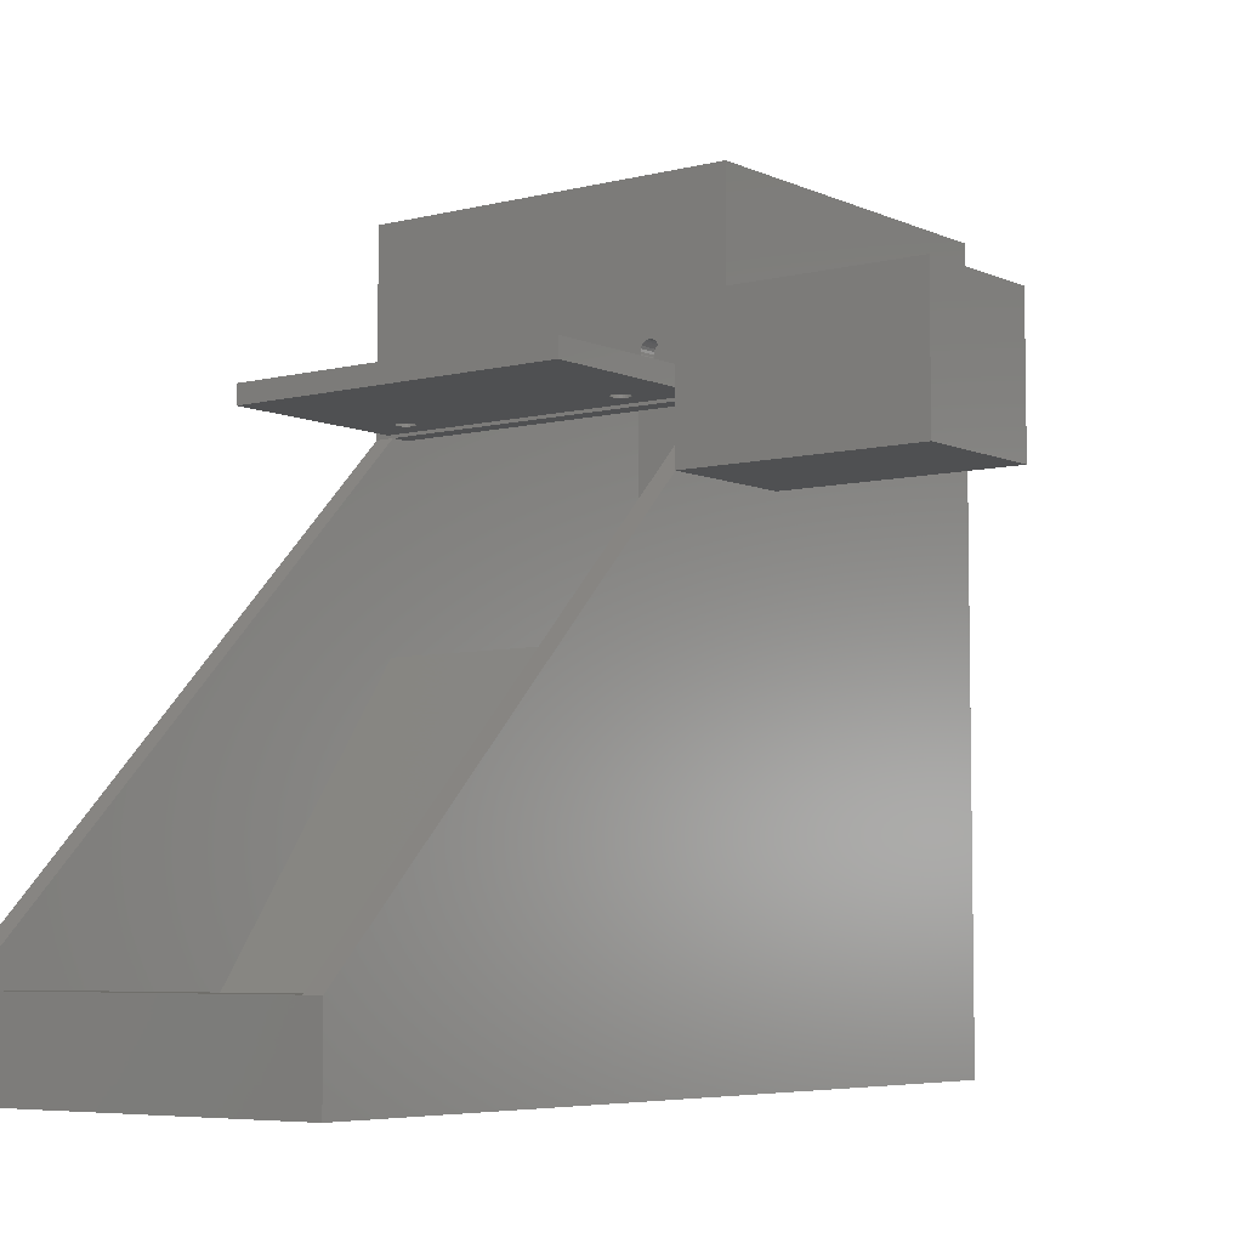
<metadata>
{"format":"stl","ext":"stl","renderer":"f3d","projection":"perspective","resolution":1024,"background":"white","views":[{"elev":-6.0,"azim":-142.8,"up":"+Z"}]}
</metadata>
<code>
# stl→obj: 437 verts, 894 faces
v -6.222e-15 90 6.019e-14
v 9.358 25.54 0
v 0 0 0
v 40 90 6.019e-14
v 8.285 22.6 0
v 8.011 19.48 0
v 11.16 28.11 0
v 13.56 30.12 0
v 16.4 31.45 0
v 19.48 31.99 0
v 22.6 31.71 0
v 25.54 30.64 0
v 28.11 28.84 0
v 30.12 26.44 0
v 31.45 23.6 0
v 31.99 20.52 0
v 14.46 9.358 0
v 40 0 0
v 11.89 11.16 0
v 9.877 13.56 0
v 8.554 16.4 0
v 17.4 8.285 0
v 20.52 8.011 0
v 23.6 8.554 0
v 26.44 9.877 0
v 28.84 11.89 0
v 30.64 14.46 0
v 31.71 17.4 0
v 40 0 80
v 0 0 80
v 2 2 80
v 0 40 80
v 38 2 80
v 38 38 80
v 2 38 80
v 40 40 80
v 20.97 19.74 39
v 20.87 19.5 28.5
v 20.87 19.5 39
v 20.97 19.74 28.5
v 20.71 19.29 28.5
v 20.71 19.29 39
v 20.5 19.13 39
v 20.5 19.13 28.5
v 20.26 19.03 39
v 20.26 19.03 28.5
v 20 19 39
v 20 19 28.5
v 19.74 19.03 39
v 19.74 19.03 28.5
v 19.5 19.13 39
v 19.5 19.13 28.5
v 19.29 19.29 39
v 19.29 19.29 28.5
v 19.13 19.5 28.5
v 19.13 19.5 39
v 19.03 19.74 28.5
v 19.03 19.74 39
v 19 20 28.5
v 19 20 39
v 19.03 20.26 28.5
v 19.03 20.26 39
v 19.13 20.5 28.5
v 19.13 20.5 39
v 19.29 20.71 28.5
v 19.29 20.71 39
v 19.5 20.87 39
v 19.5 20.87 28.5
v 19.74 20.97 39
v 19.74 20.97 28.5
v 20 21 39
v 20 21 28.5
v 20.26 20.97 39
v 20.26 20.97 28.5
v 20.5 20.87 39
v 20.5 20.87 28.5
v 20.71 20.71 39
v 20.71 20.71 28.5
v 20.87 20.5 28.5
v 20.87 20.5 39
v 20.97 20.26 28.5
v 20.97 20.26 39
v 21 20 28.5
v 21 20 39
v 19.22 22.9 28.5
v 18.5 22.6 28.5
v 20 23 28.5
v 20.78 22.9 28.5
v 21.5 22.6 28.5
v 17.1 20.78 28.5
v 17.1 19.22 28.5
v 17 20 28.5
v 17.4 21.5 28.5
v 17.4 18.5 28.5
v 17.88 22.12 28.5
v 17.88 17.88 28.5
v 18.5 17.4 28.5
v 19.22 17.1 28.5
v 20 17 28.5
v 20.78 17.1 28.5
v 21.5 17.4 28.5
v 22.12 22.12 28.5
v 22.12 17.88 28.5
v 22.6 18.5 28.5
v 22.6 21.5 28.5
v 22.9 20.78 28.5
v 22.9 19.22 28.5
v 23 20 28.5
v 17.4 21.5 27
v 17.1 20.78 27
v 17.88 22.12 27
v 18.5 22.6 27
v 19.22 22.9 27
v 20 23 27
v 20.78 22.9 27
v 21.5 22.6 27
v 22.12 22.12 27
v 22.6 21.5 27
v 22.9 20.78 27
v 23 20 27
v 22.9 19.22 27
v 22.6 18.5 27
v 22.12 17.88 27
v 21.5 17.4 27
v 20.78 17.1 27
v 20 17 27
v 19.22 17.1 27
v 18.5 17.4 27
v 17.88 17.88 27
v 17.4 18.5 27
v 17.1 19.22 27
v 17 20 27
v 10.79 22.33 27
v 10.86 17.42 27
v 10.5 19.87 27
v 11.71 24.64 27
v 11.84 15.14 27
v 13.19 26.62 27
v 13.38 13.19 27
v 15.14 28.16 27
v 15.36 11.71 27
v 17.42 29.14 27
v 19.87 29.5 27
v 22.33 29.21 27
v 24.64 28.29 27
v 17.67 10.79 27
v 20.13 10.5 27
v 22.58 10.86 27
v 24.86 11.84 27
v 26.62 26.81 27
v 26.81 13.38 27
v 28.16 24.86 27
v 28.29 15.36 27
v 29.14 22.58 27
v 29.21 17.67 27
v 29.5 20.13 27
v 28.16 24.86 23
v 26.62 26.81 23
v 29.14 22.58 23
v 29.5 20.13 23
v 29.21 17.67 23
v 28.29 15.36 23
v 26.81 13.38 23
v 24.86 11.84 23
v 22.58 10.86 23
v 20.13 10.5 23
v 17.67 10.79 23
v 15.36 11.71 23
v 13.38 13.19 23
v 11.84 15.14 23
v 10.86 17.42 23
v 10.5 19.87 23
v 10.79 22.33 23
v 11.71 24.64 23
v 13.19 26.62 23
v 15.14 28.16 23
v 17.42 29.14 23
v 19.87 29.5 23
v 22.33 29.21 23
v 24.64 28.29 23
v 8.285 22.6 23
v 8.554 16.4 23
v 8.011 19.48 23
v 9.358 25.54 23
v 9.877 13.56 23
v 11.16 28.11 23
v 13.56 30.12 23
v 16.4 31.45 23
v 19.48 31.99 23
v 22.6 31.71 23
v 25.54 30.64 23
v 28.11 28.84 23
v 30.12 26.44 23
v 11.89 11.16 23
v 14.46 9.358 23
v 17.4 8.285 23
v 20.52 8.011 23
v 23.6 8.554 23
v 26.44 9.877 23
v 28.84 11.89 23
v 30.64 14.46 23
v 31.45 23.6 23
v 31.71 17.4 23
v 31.99 20.52 23
v 2 2 39
v 2 40 39
v 38 2 39
v 38 40 39
v 38 38 59.5
v 32.72 38 63.33
v 2 38 59.5
v 32.98 38 63.36
v 33.22 38 63.46
v 33.42 38 63.62
v 33.58 38 63.83
v 33.68 38 64.07
v 33.72 38 64.33
v 33.68 38 64.59
v 33.58 38 64.83
v 33.42 38 65.03
v 33.22 38 65.19
v 32.98 38 65.29
v 32.72 38 65.33
v 8.221 38 65.33
v 7.255 38 64.07
v 7.355 38 63.83
v 7.514 38 63.62
v 7.721 38 63.46
v 7.962 38 63.36
v 8.221 38 63.33
v 7.221 38 64.33
v 7.255 38 64.59
v 7.355 38 64.83
v 7.514 38 65.03
v 7.721 38 65.19
v 7.962 38 65.29
v 32.46 38 63.36
v 8.48 38 63.36
v 32.22 38 63.46
v 8.721 38 63.46
v 32.01 38 63.62
v 8.928 38 63.62
v 31.85 38 63.83
v 9.087 38 63.83
v 31.75 38 64.07
v 9.187 38 64.07
v 31.72 38 64.33
v 9.221 38 64.33
v 31.75 38 64.59
v 9.187 38 64.59
v 31.85 38 64.83
v 9.087 38 64.83
v 32.01 38 65.03
v 8.928 38 65.03
v 32.22 38 65.19
v 8.721 38 65.19
v 32.46 38 65.29
v 8.48 38 65.29
v 38 40 59.5
v 2 40 59.5
v 38 65 4
v 2 80.78 4
v 2 65 4
v 38 80.78 4
v 38 85 9
v 2 85 9
v 38 90 9
v 2 90 9
v 0 90 9
v 40 90 9
v 40 40 59.5
v 1.97 60.75 59.66
v 7.694 45.01 59.66
v 1.97 40.75 59.66
v 37.97 60.75 59.66
v 7.487 44.85 59.66
v 7.328 44.64 59.66
v 7.228 44.4 59.66
v 7.194 44.14 59.66
v 7.935 45.11 59.66
v 8.194 45.14 59.66
v 8.453 45.11 59.66
v 8.694 45.01 59.66
v 8.901 44.85 59.66
v 9.06 44.64 59.66
v 9.16 44.4 59.66
v 9.194 44.14 59.66
v 31.85 44.4 59.66
v 31.81 44.14 59.66
v 31.95 44.64 59.66
v 32.11 44.85 59.66
v 32.31 45.01 59.66
v 32.56 45.11 59.66
v 32.81 45.14 59.66
v 33.07 45.11 59.66
v 33.31 45.01 59.66
v 33.52 44.85 59.66
v 33.68 44.64 59.66
v 33.78 44.4 59.66
v 33.81 44.14 59.66
v 8.194 43.14 59.66
v 37.97 40.75 59.66
v 7.935 43.18 59.66
v 7.694 43.28 59.66
v 7.487 43.43 59.66
v 7.328 43.64 59.66
v 7.228 43.88 59.66
v 8.453 43.18 59.66
v 8.694 43.28 59.66
v 8.901 43.43 59.66
v 9.06 43.64 59.66
v 9.16 43.88 59.66
v 32.31 43.28 59.66
v 32.11 43.43 59.66
v 31.95 43.64 59.66
v 31.85 43.88 59.66
v 32.56 43.18 59.66
v 32.81 43.14 59.66
v 33.07 43.18 59.66
v 33.31 43.28 59.66
v 33.52 43.43 59.66
v 33.68 43.64 59.66
v 33.78 43.88 59.66
v 1.97 40.75 61.66
v 7.228 43.88 61.66
v 1.97 60.75 61.66
v 7.328 43.64 61.66
v 7.487 43.43 61.66
v 7.694 43.28 61.66
v 7.935 43.18 61.66
v 8.194 43.14 61.66
v 37.97 40.75 61.66
v 7.194 44.14 61.66
v 8.453 43.18 61.66
v 8.694 43.28 61.66
v 8.901 43.43 61.66
v 9.06 43.64 61.66
v 9.16 43.88 61.66
v 9.194 44.14 61.66
v 32.31 43.28 61.66
v 32.11 43.43 61.66
v 31.95 43.64 61.66
v 31.85 43.88 61.66
v 31.81 44.14 61.66
v 32.56 43.18 61.66
v 32.81 43.14 61.66
v 33.07 43.18 61.66
v 33.31 43.28 61.66
v 33.52 43.43 61.66
v 33.68 43.64 61.66
v 33.78 43.88 61.66
v 33.81 44.14 61.66
v 7.694 45.01 61.66
v 37.97 60.75 61.66
v 7.487 44.85 61.66
v 7.328 44.64 61.66
v 7.228 44.4 61.66
v 7.935 45.11 61.66
v 8.194 45.14 61.66
v 8.453 45.11 61.66
v 8.694 45.01 61.66
v 8.901 44.85 61.66
v 9.06 44.64 61.66
v 9.16 44.4 61.66
v 31.85 44.4 61.66
v 31.95 44.64 61.66
v 32.11 44.85 61.66
v 32.31 45.01 61.66
v 32.56 45.11 61.66
v 32.81 45.14 61.66
v 33.07 45.11 61.66
v 33.31 45.01 61.66
v 33.52 44.85 61.66
v 33.68 44.64 61.66
v 33.78 44.4 61.66
v 33.68 40 64.59
v 33.72 40 64.33
v 33.68 40 64.07
v 33.58 40 63.83
v 33.42 40 63.62
v 33.22 40 63.46
v 32.98 40 63.36
v 32.72 40 63.33
v 32.46 40 63.36
v 32.22 40 63.46
v 32.01 40 63.62
v 31.85 40 63.83
v 31.75 40 64.07
v 31.72 40 64.33
v 31.75 40 64.59
v 31.85 40 64.83
v 32.01 40 65.03
v 32.22 40 65.19
v 32.46 40 65.29
v 32.72 40 65.33
v 32.98 40 65.29
v 33.22 40 65.19
v 33.42 40 65.03
v 33.58 40 64.83
v -1.029e-16 40 67
v 0 40 59.5
v 7.721 40 63.46
v 7.962 40 63.36
v 8.221 40 63.33
v 7.514 40 63.62
v 7.355 40 63.83
v 7.255 40 64.07
v 7.221 40 64.33
v 7.255 40 64.59
v 7.355 40 64.83
v 7.514 40 65.03
v 7.721 40 65.19
v 7.962 40 65.29
v 8.221 40 65.33
v 8.48 40 63.36
v 8.721 40 63.46
v 8.928 40 63.62
v 9.087 40 63.83
v 9.187 40 64.07
v 9.221 40 64.33
v 9.187 40 64.59
v 9.087 40 64.83
v 8.928 40 65.03
v 8.721 40 65.19
v 8.48 40 65.29
v 0 32.5 67
v 0 32.5 52
v -2.047e-16 47.43 52
v -4.114e-16 47.5 67
v -4.114e-16 47.5 52
v -25 40 59.5
v -25 47.43 52
v -25 40 67
v -25 32.5 52
v -25 32.5 67
v -25 47.5 67
v -25 47.5 52
f 1 2 3
f 2 1 4
f 3 2 5
f 3 5 6
f 2 4 7
f 7 4 8
f 8 4 9
f 9 4 10
f 10 4 11
f 11 4 12
f 12 4 13
f 13 4 14
f 14 4 15
f 15 4 16
f 3 17 18
f 17 3 19
f 19 3 20
f 20 3 21
f 21 3 6
f 18 17 22
f 18 22 23
f 18 23 24
f 18 24 25
f 18 25 26
f 18 26 27
f 18 27 28
f 18 28 16
f 18 16 4
f 29 3 18
f 3 29 30
f 30 31 32
f 31 30 29
f 31 29 33
f 33 29 34
f 32 35 36
f 35 32 31
f 36 35 34
f 36 34 29
f 37 38 39
f 38 37 40
f 39 41 42
f 41 39 38
f 43 41 44
f 41 43 42
f 45 44 46
f 44 45 43
f 47 46 48
f 46 47 45
f 49 48 50
f 48 49 47
f 51 50 52
f 50 51 49
f 53 52 54
f 52 53 51
f 55 53 54
f 53 55 56
f 57 56 55
f 56 57 58
f 59 58 57
f 58 59 60
f 61 60 59
f 60 61 62
f 63 62 61
f 62 63 64
f 65 64 63
f 64 65 66
f 67 65 68
f 65 67 66
f 69 68 70
f 68 69 67
f 71 70 72
f 70 71 69
f 73 72 74
f 72 73 71
f 75 74 76
f 74 75 73
f 77 76 78
f 76 77 75
f 77 79 80
f 79 77 78
f 80 81 82
f 81 80 79
f 82 83 84
f 83 82 81
f 84 40 37
f 40 84 83
f 85 59 86
f 59 85 61
f 61 85 63
f 63 85 65
f 65 85 87
f 65 87 68
f 68 87 70
f 70 87 72
f 72 87 88
f 72 88 74
f 74 88 76
f 76 88 78
f 78 88 79
f 79 88 89
f 79 89 81
f 81 89 83
f 90 91 92
f 91 90 93
f 91 93 94
f 94 93 95
f 94 95 96
f 96 95 86
f 96 86 97
f 97 86 98
f 98 86 59
f 98 59 57
f 98 57 55
f 98 55 54
f 98 54 99
f 99 54 52
f 99 52 50
f 99 50 48
f 99 48 46
f 99 46 100
f 100 46 44
f 100 44 41
f 100 41 38
f 100 38 101
f 101 38 40
f 101 40 83
f 101 83 89
f 101 89 102
f 101 102 103
f 103 102 104
f 104 102 105
f 104 105 106
f 104 106 107
f 107 106 108
f 109 90 110
f 90 109 93
f 111 93 109
f 93 111 95
f 86 111 112
f 111 86 95
f 85 112 113
f 112 85 86
f 87 113 114
f 113 87 85
f 88 114 115
f 114 88 87
f 89 115 116
f 115 89 88
f 102 116 117
f 116 102 89
f 102 118 105
f 118 102 117
f 105 119 106
f 119 105 118
f 106 120 108
f 120 106 119
f 108 121 107
f 121 108 120
f 107 122 104
f 122 107 121
f 104 123 103
f 123 104 122
f 101 123 124
f 123 101 103
f 100 124 125
f 124 100 101
f 99 125 126
f 125 99 100
f 98 126 127
f 126 98 99
f 97 127 128
f 127 97 98
f 96 128 129
f 128 96 97
f 130 96 129
f 96 130 94
f 131 94 130
f 94 131 91
f 132 91 131
f 91 132 92
f 110 92 132
f 92 110 90
f 133 134 135
f 134 133 136
f 134 136 137
f 137 136 138
f 137 138 139
f 139 138 140
f 139 140 141
f 141 140 142
f 141 142 132
f 132 142 110
f 110 142 109
f 109 142 111
f 111 142 143
f 111 143 112
f 112 143 113
f 113 143 114
f 114 143 144
f 114 144 115
f 115 144 116
f 116 144 117
f 117 144 118
f 118 144 145
f 118 145 119
f 119 145 120
f 132 146 141
f 146 132 131
f 146 131 130
f 146 130 129
f 146 129 147
f 147 129 128
f 147 128 127
f 147 127 126
f 147 126 125
f 147 125 148
f 148 125 124
f 148 124 123
f 148 123 122
f 148 122 149
f 149 122 121
f 149 121 120
f 149 120 145
f 149 145 150
f 149 150 151
f 151 150 152
f 151 152 153
f 153 152 154
f 153 154 155
f 155 154 156
f 150 157 152
f 157 150 158
f 152 159 154
f 159 152 157
f 154 160 156
f 160 154 159
f 156 161 155
f 161 156 160
f 155 162 153
f 162 155 161
f 153 163 151
f 163 153 162
f 149 163 164
f 163 149 151
f 148 164 165
f 164 148 149
f 147 165 166
f 165 147 148
f 146 166 167
f 166 146 147
f 141 167 168
f 167 141 146
f 139 168 169
f 168 139 141
f 170 139 169
f 139 170 137
f 171 137 170
f 137 171 134
f 172 134 171
f 134 172 135
f 173 135 172
f 135 173 133
f 174 133 173
f 133 174 136
f 175 136 174
f 136 175 138
f 140 175 176
f 175 140 138
f 142 176 177
f 176 142 140
f 143 177 178
f 177 143 142
f 144 178 179
f 178 144 143
f 145 179 180
f 179 145 144
f 150 180 158
f 180 150 145
f 181 182 183
f 182 181 184
f 182 184 185
f 185 184 186
f 185 186 172
f 172 186 173
f 173 186 174
f 174 186 187
f 174 187 175
f 175 187 176
f 176 187 188
f 176 188 177
f 177 188 189
f 177 189 178
f 178 189 190
f 178 190 179
f 179 190 180
f 180 190 191
f 180 191 158
f 158 191 192
f 158 192 157
f 157 192 193
f 157 193 159
f 159 193 160
f 185 171 194
f 171 185 172
f 194 171 170
f 194 170 169
f 194 169 195
f 195 169 168
f 195 168 196
f 196 168 167
f 196 167 197
f 197 167 166
f 197 166 165
f 197 165 198
f 198 165 164
f 198 164 199
f 199 164 163
f 199 163 200
f 200 163 162
f 200 162 161
f 200 161 201
f 201 161 160
f 201 160 193
f 201 193 202
f 201 202 203
f 203 202 204
f 20 194 19
f 194 20 185
f 21 185 20
f 185 21 182
f 6 182 21
f 182 6 183
f 5 183 6
f 183 5 181
f 2 181 5
f 181 2 184
f 7 184 2
f 184 7 186
f 187 7 8
f 7 187 186
f 188 8 9
f 8 188 187
f 189 9 10
f 9 189 188
f 190 10 11
f 10 190 189
f 191 11 12
f 11 191 190
f 192 12 13
f 12 192 191
f 192 14 193
f 14 192 13
f 193 15 202
f 15 193 14
f 202 16 204
f 16 202 15
f 204 28 203
f 28 204 16
f 203 27 201
f 27 203 28
f 201 26 200
f 26 201 27
f 199 26 25
f 26 199 200
f 198 25 24
f 25 198 199
f 197 24 23
f 24 197 198
f 196 23 22
f 23 196 197
f 195 22 17
f 22 195 196
f 194 17 19
f 17 194 195
f 205 53 206
f 53 205 207
f 206 53 56
f 206 56 58
f 206 58 60
f 53 207 51
f 51 207 49
f 49 207 47
f 47 207 45
f 45 207 43
f 43 207 42
f 42 207 39
f 39 207 37
f 37 207 84
f 206 66 208
f 66 206 64
f 64 206 62
f 62 206 60
f 208 66 67
f 208 67 69
f 208 69 71
f 208 71 73
f 208 73 75
f 208 75 77
f 208 77 80
f 208 80 82
f 208 82 84
f 208 84 207
f 31 207 205
f 207 31 33
f 209 210 211
f 210 209 212
f 212 209 213
f 213 209 214
f 214 209 215
f 215 209 216
f 216 209 34
f 216 34 217
f 217 34 218
f 218 34 219
f 219 34 220
f 220 34 221
f 221 34 222
f 222 34 223
f 223 34 224
f 211 225 35
f 225 211 226
f 226 211 227
f 227 211 228
f 228 211 229
f 229 211 230
f 230 211 210
f 35 225 231
f 35 231 232
f 35 232 233
f 35 233 234
f 35 234 235
f 35 235 236
f 35 236 224
f 35 224 34
f 237 230 210
f 230 237 238
f 238 237 239
f 238 239 240
f 240 239 241
f 240 241 242
f 242 241 243
f 242 243 244
f 244 243 245
f 244 245 246
f 246 245 247
f 246 247 248
f 248 247 249
f 248 249 250
f 250 249 251
f 250 251 252
f 252 251 253
f 252 253 254
f 254 253 255
f 254 255 256
f 256 255 257
f 256 257 258
f 258 257 223
f 258 223 224
f 259 211 260
f 211 259 209
f 261 262 263
f 262 261 264
f 265 262 264
f 262 265 266
f 263 208 261
f 208 263 206
f 266 267 268
f 267 266 265
f 269 4 1
f 4 269 267
f 267 269 268
f 270 4 267
f 34 207 33
f 207 34 209
f 207 209 208
f 208 209 259
f 208 259 267
f 208 267 265
f 208 265 261
f 261 265 264
f 4 29 18
f 29 4 271
f 271 4 270
f 36 29 271
f 259 270 267
f 270 259 271
f 206 31 205
f 31 206 211
f 211 206 260
f 260 206 263
f 260 263 266
f 260 266 268
f 266 263 262
f 35 31 211
f 272 273 274
f 273 272 275
f 274 273 276
f 274 276 277
f 274 277 278
f 274 278 279
f 273 275 280
f 280 275 281
f 281 275 282
f 282 275 283
f 283 275 284
f 284 275 285
f 285 275 286
f 286 275 287
f 287 275 288
f 287 288 289
f 288 275 290
f 290 275 291
f 291 275 292
f 292 275 293
f 293 275 294
f 294 275 295
f 295 275 296
f 296 275 297
f 297 275 298
f 298 275 299
f 299 275 300
f 274 301 302
f 301 274 303
f 303 274 304
f 304 274 305
f 305 274 306
f 306 274 307
f 307 274 279
f 302 301 308
f 302 308 309
f 302 309 310
f 302 310 311
f 302 311 312
f 302 312 287
f 302 287 313
f 313 287 314
f 314 287 315
f 315 287 316
f 316 287 289
f 302 313 317
f 302 317 318
f 302 318 319
f 302 319 320
f 302 320 321
f 302 321 322
f 302 322 323
f 302 323 300
f 302 300 275
f 324 325 326
f 325 324 327
f 327 324 328
f 328 324 329
f 329 324 330
f 330 324 331
f 331 324 332
f 326 325 333
f 331 332 334
f 334 332 335
f 335 332 336
f 336 332 337
f 337 332 338
f 338 332 339
f 339 332 340
f 339 340 341
f 339 341 342
f 339 342 343
f 339 343 344
f 340 332 345
f 345 332 346
f 346 332 347
f 347 332 348
f 348 332 349
f 349 332 350
f 350 332 351
f 351 332 352
f 326 353 354
f 353 326 355
f 355 326 356
f 356 326 357
f 357 326 333
f 354 353 358
f 354 358 359
f 354 359 360
f 354 360 361
f 354 361 362
f 354 362 363
f 354 363 364
f 354 364 339
f 354 339 365
f 365 339 344
f 354 365 366
f 354 366 367
f 354 367 368
f 354 368 369
f 354 369 370
f 354 370 371
f 354 371 372
f 354 372 373
f 354 373 374
f 354 374 375
f 354 375 352
f 354 352 332
f 326 274 324
f 274 326 272
f 326 275 272
f 275 326 354
f 275 332 302
f 332 275 354
f 332 274 302
f 274 332 324
f 352 323 351
f 323 352 300
f 375 300 352
f 300 375 299
f 374 299 375
f 299 374 298
f 373 298 374
f 298 373 297
f 373 296 297
f 296 373 372
f 372 295 296
f 295 372 371
f 371 294 295
f 294 371 370
f 370 293 294
f 293 370 369
f 369 292 293
f 292 369 368
f 368 291 292
f 291 368 367
f 291 366 290
f 366 291 367
f 290 365 288
f 365 290 366
f 288 344 289
f 344 288 365
f 289 343 316
f 343 289 344
f 316 342 315
f 342 316 343
f 315 341 314
f 341 315 342
f 341 313 314
f 313 341 340
f 340 317 313
f 317 340 345
f 345 318 317
f 318 345 346
f 346 319 318
f 319 346 347
f 347 320 319
f 320 347 348
f 348 321 320
f 321 348 349
f 350 321 349
f 321 350 322
f 351 322 350
f 322 351 323
f 339 312 338
f 312 339 287
f 364 287 339
f 287 364 286
f 363 286 364
f 286 363 285
f 362 285 363
f 285 362 284
f 362 283 284
f 283 362 361
f 361 282 283
f 282 361 360
f 360 281 282
f 281 360 359
f 359 280 281
f 280 359 358
f 358 273 280
f 273 358 353
f 353 276 273
f 276 353 355
f 276 356 277
f 356 276 355
f 277 357 278
f 357 277 356
f 278 333 279
f 333 278 357
f 279 325 307
f 325 279 333
f 307 327 306
f 327 307 325
f 306 328 305
f 328 306 327
f 328 304 305
f 304 328 329
f 329 303 304
f 303 329 330
f 330 301 303
f 301 330 331
f 331 308 301
f 308 331 334
f 334 309 308
f 309 334 335
f 335 310 309
f 310 335 336
f 337 310 336
f 310 337 311
f 338 311 337
f 311 338 312
f 376 217 218
f 217 376 377
f 377 216 217
f 216 377 378
f 378 215 216
f 215 378 379
f 379 214 215
f 214 379 380
f 214 381 213
f 381 214 380
f 213 382 212
f 382 213 381
f 212 383 210
f 383 212 382
f 210 384 237
f 384 210 383
f 237 385 239
f 385 237 384
f 239 386 241
f 386 239 385
f 386 243 241
f 243 386 387
f 387 245 243
f 245 387 388
f 388 247 245
f 247 388 389
f 389 249 247
f 249 389 390
f 390 251 249
f 251 390 391
f 391 253 251
f 253 391 392
f 393 253 392
f 253 393 255
f 394 255 393
f 255 394 257
f 395 257 394
f 257 395 223
f 396 223 395
f 223 396 222
f 397 222 396
f 222 397 221
f 398 221 397
f 221 398 220
f 398 219 220
f 219 398 399
f 399 218 219
f 218 399 376
f 400 260 401
f 260 400 402
f 260 402 403
f 260 403 404
f 260 404 259
f 259 404 271
f 402 400 405
f 405 400 406
f 406 400 407
f 407 400 408
f 408 400 409
f 409 400 410
f 410 400 411
f 411 400 412
f 412 400 413
f 413 400 414
f 414 400 395
f 271 378 36
f 378 271 379
f 379 271 380
f 380 271 381
f 381 271 382
f 382 271 383
f 383 271 404
f 36 378 377
f 36 377 376
f 36 376 399
f 36 399 398
f 36 398 397
f 36 397 396
f 36 396 395
f 36 395 400
f 36 400 32
f 415 383 404
f 383 415 384
f 384 415 416
f 384 416 385
f 385 416 417
f 385 417 386
f 386 417 418
f 386 418 387
f 387 418 419
f 387 419 388
f 388 419 420
f 388 420 389
f 389 420 421
f 389 421 390
f 390 421 422
f 390 422 391
f 391 422 423
f 391 423 392
f 392 423 424
f 392 424 393
f 393 424 425
f 393 425 394
f 394 425 414
f 394 414 395
f 30 426 3
f 426 30 32
f 426 32 400
f 3 427 1
f 427 3 426
f 1 427 428
f 1 428 269
f 428 400 401
f 400 428 429
f 429 428 430
f 431 428 432
f 428 431 401
f 433 434 435
f 434 433 431
f 434 431 432
f 428 434 432
f 434 428 427
f 426 434 427
f 434 426 435
f 426 433 435
f 433 426 400
f 436 431 433
f 431 436 432
f 432 436 437
f 437 428 432
f 428 437 430
f 400 436 433
f 436 400 429
f 436 430 437
f 430 436 429
f 428 268 269
f 268 428 260
f 260 428 401
f 433 401 431
f 401 433 400
f 421 248 250
f 248 421 420
f 420 246 248
f 246 420 419
f 419 244 246
f 244 419 418
f 418 242 244
f 242 418 417
f 242 416 240
f 416 242 417
f 240 415 238
f 415 240 416
f 238 404 230
f 404 238 415
f 230 403 229
f 403 230 404
f 229 402 228
f 402 229 403
f 228 405 227
f 405 228 402
f 405 226 227
f 226 405 406
f 406 225 226
f 225 406 407
f 407 231 225
f 231 407 408
f 408 232 231
f 232 408 409
f 409 233 232
f 233 409 410
f 410 234 233
f 234 410 411
f 412 234 411
f 234 412 235
f 413 235 412
f 235 413 236
f 414 236 413
f 236 414 224
f 425 224 414
f 224 425 258
f 424 258 425
f 258 424 256
f 423 256 424
f 256 423 254
f 423 252 254
f 252 423 422
f 422 250 252
f 250 422 421

</code>
